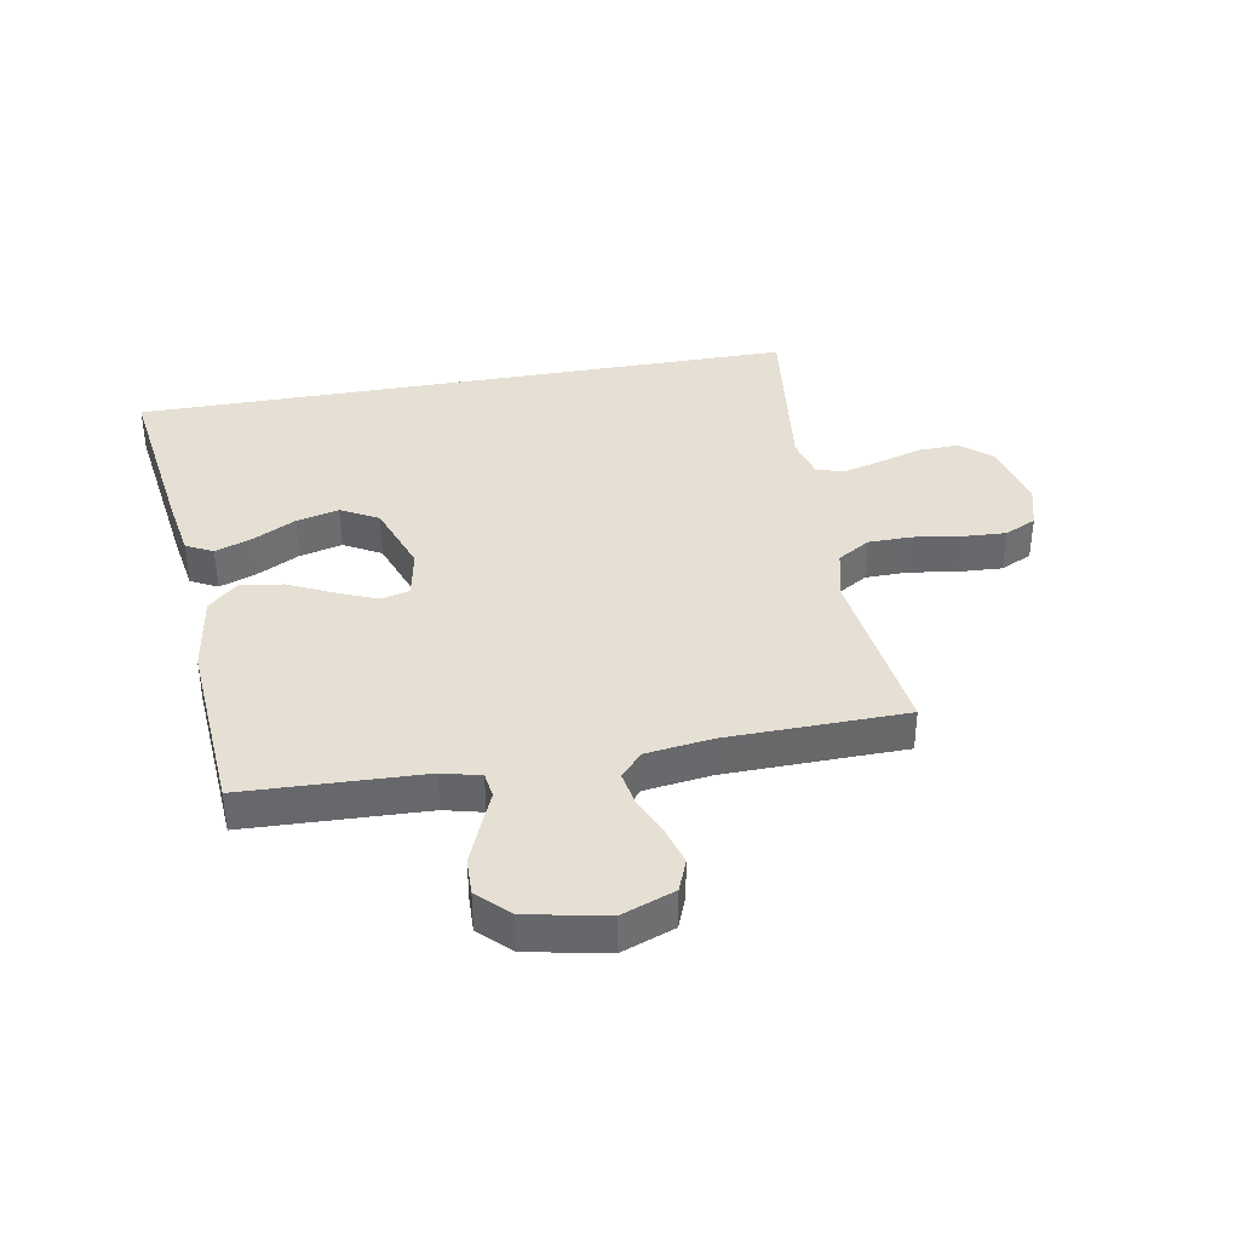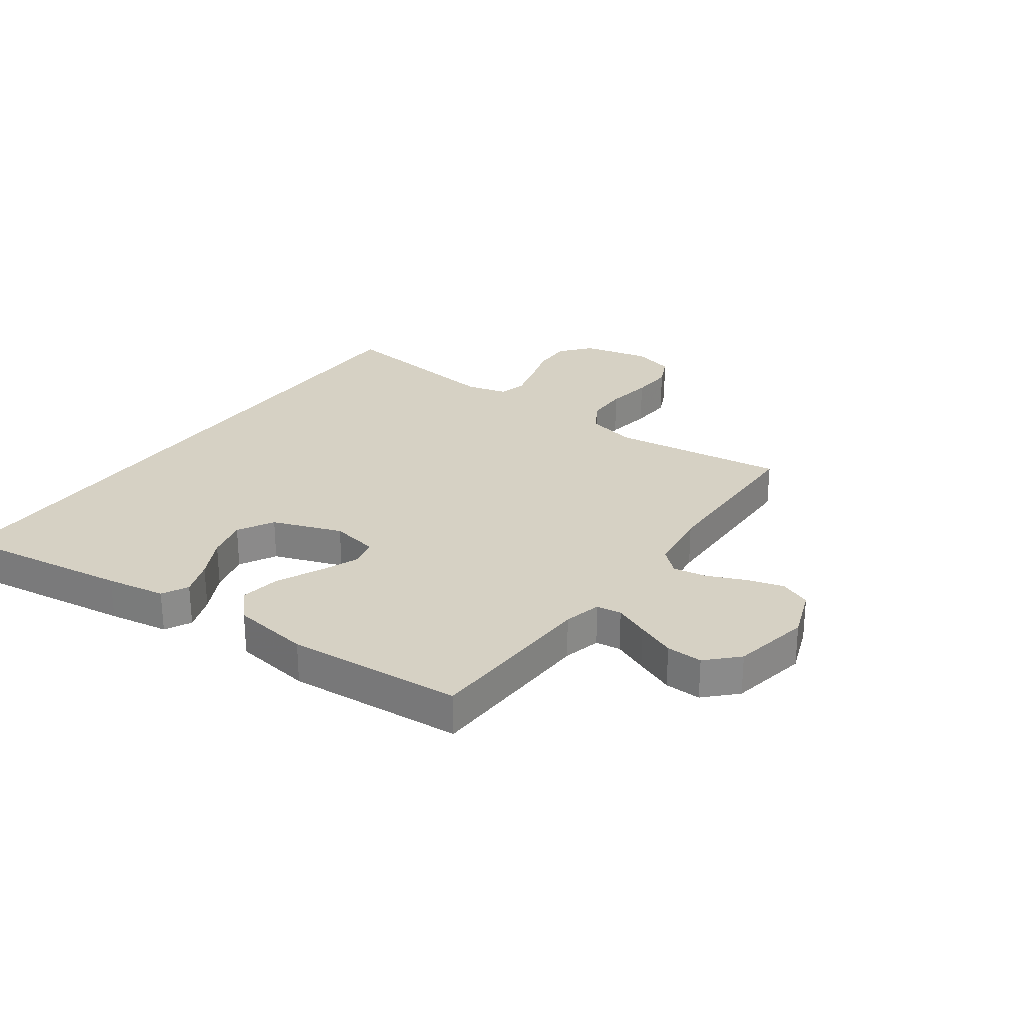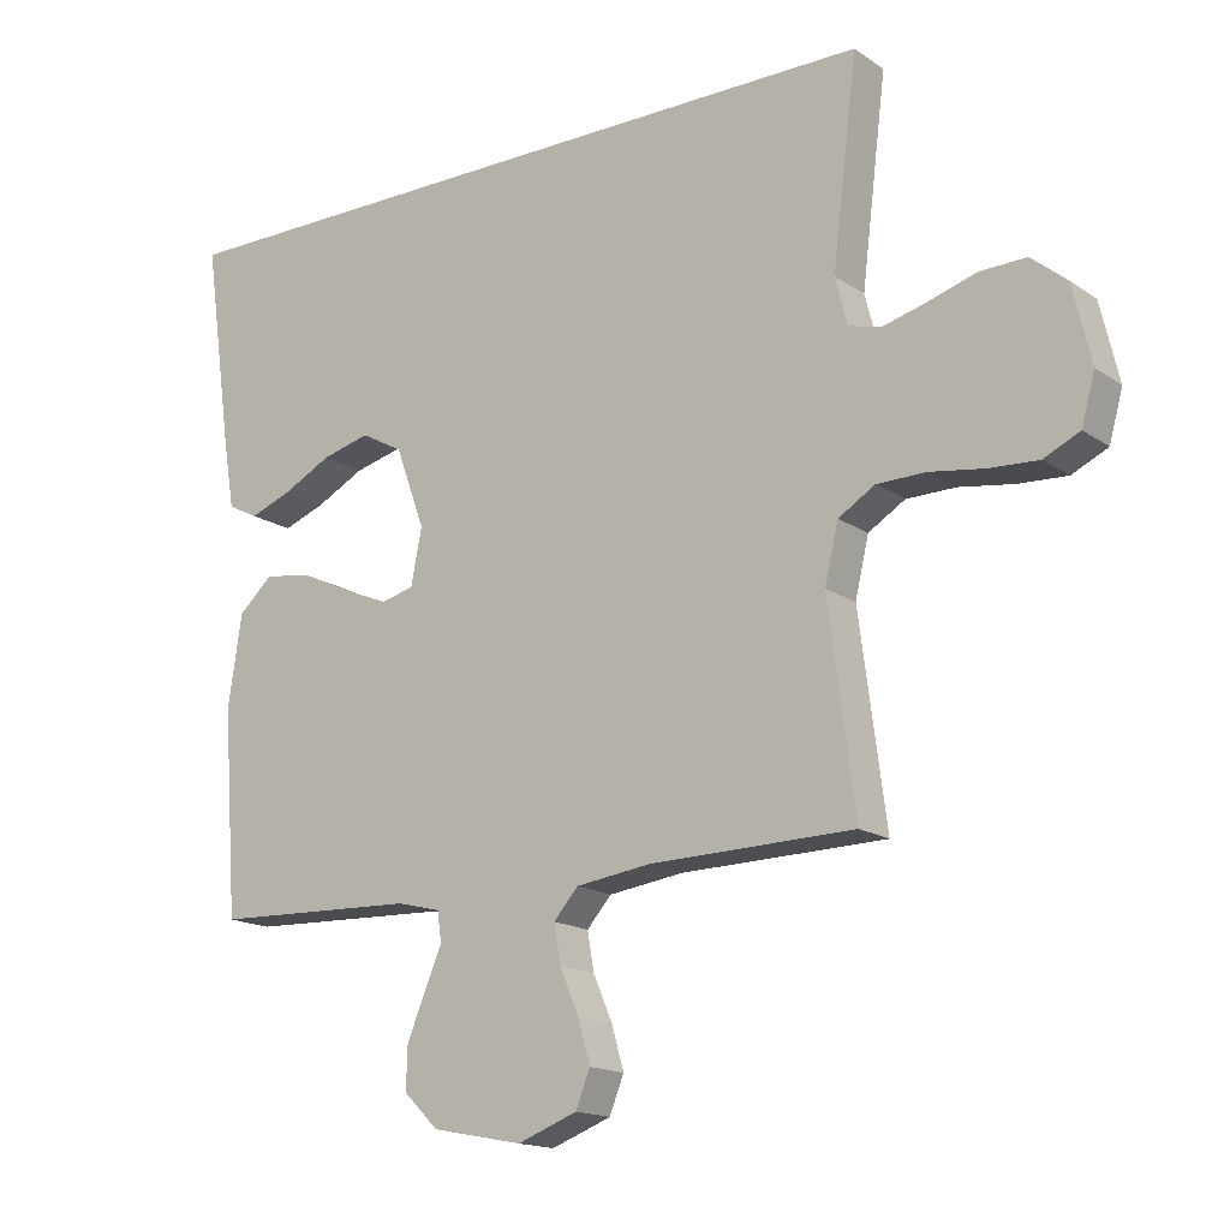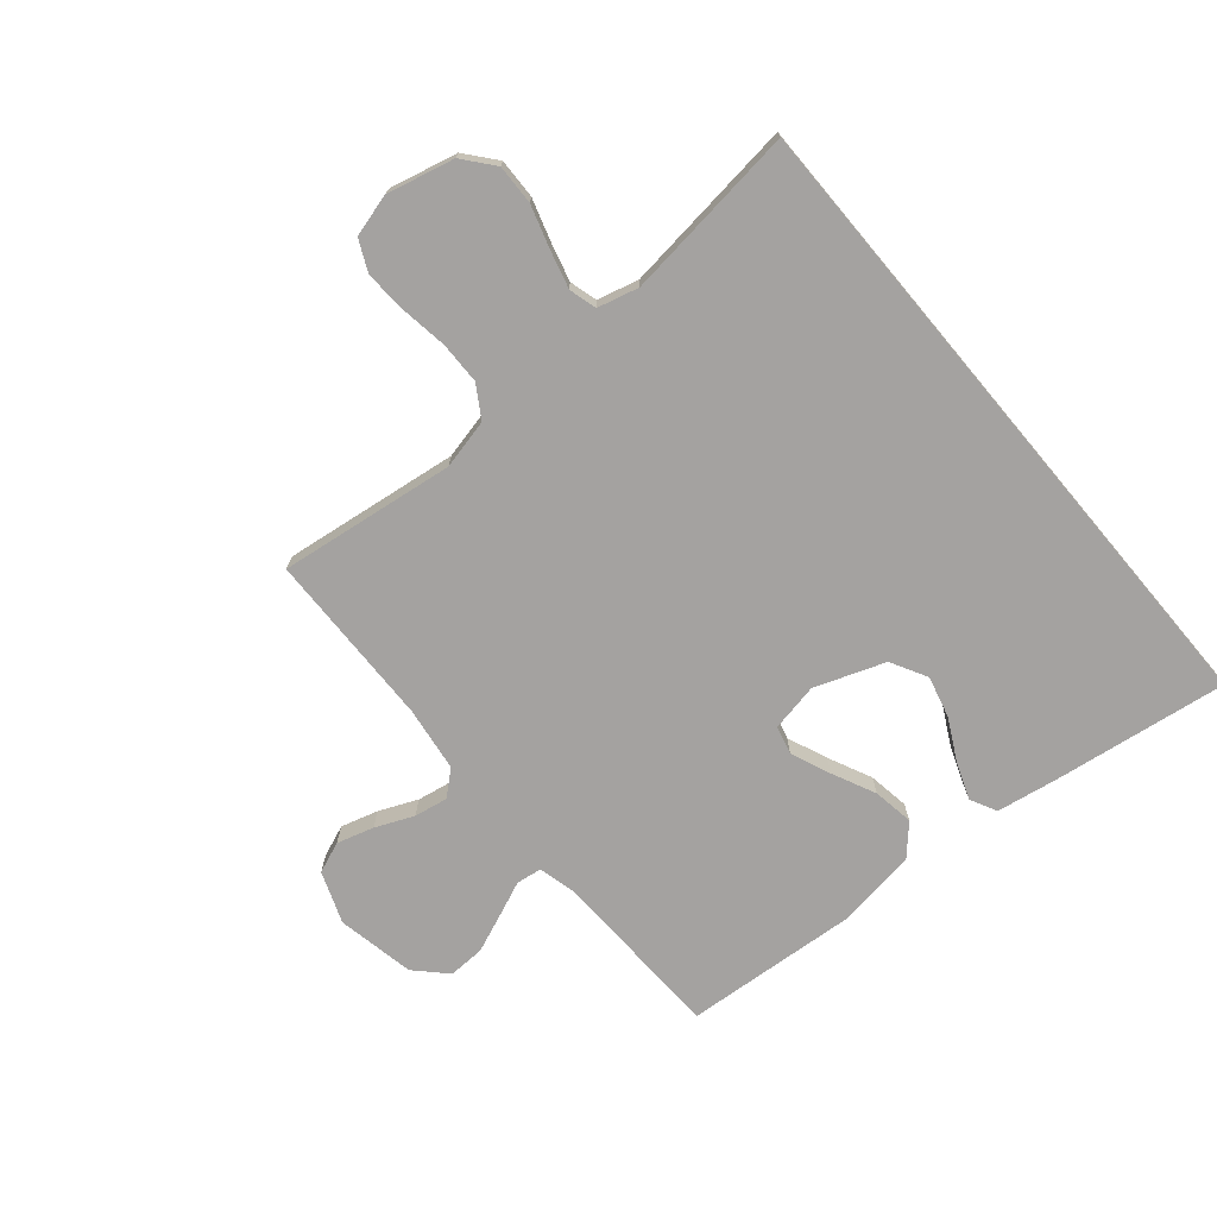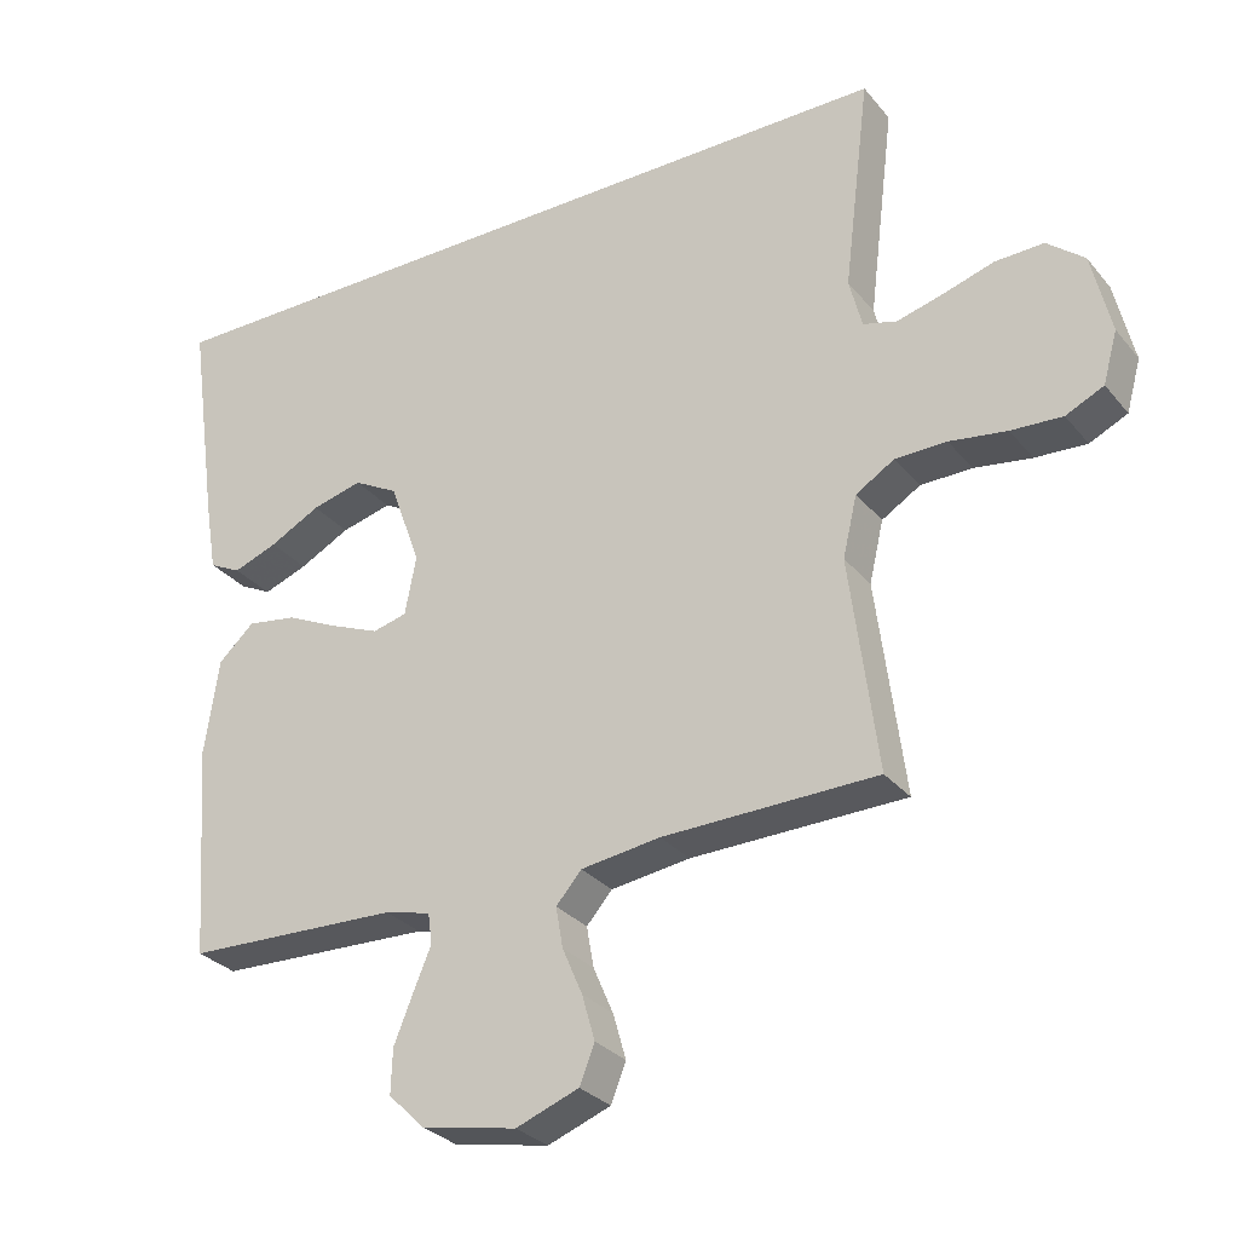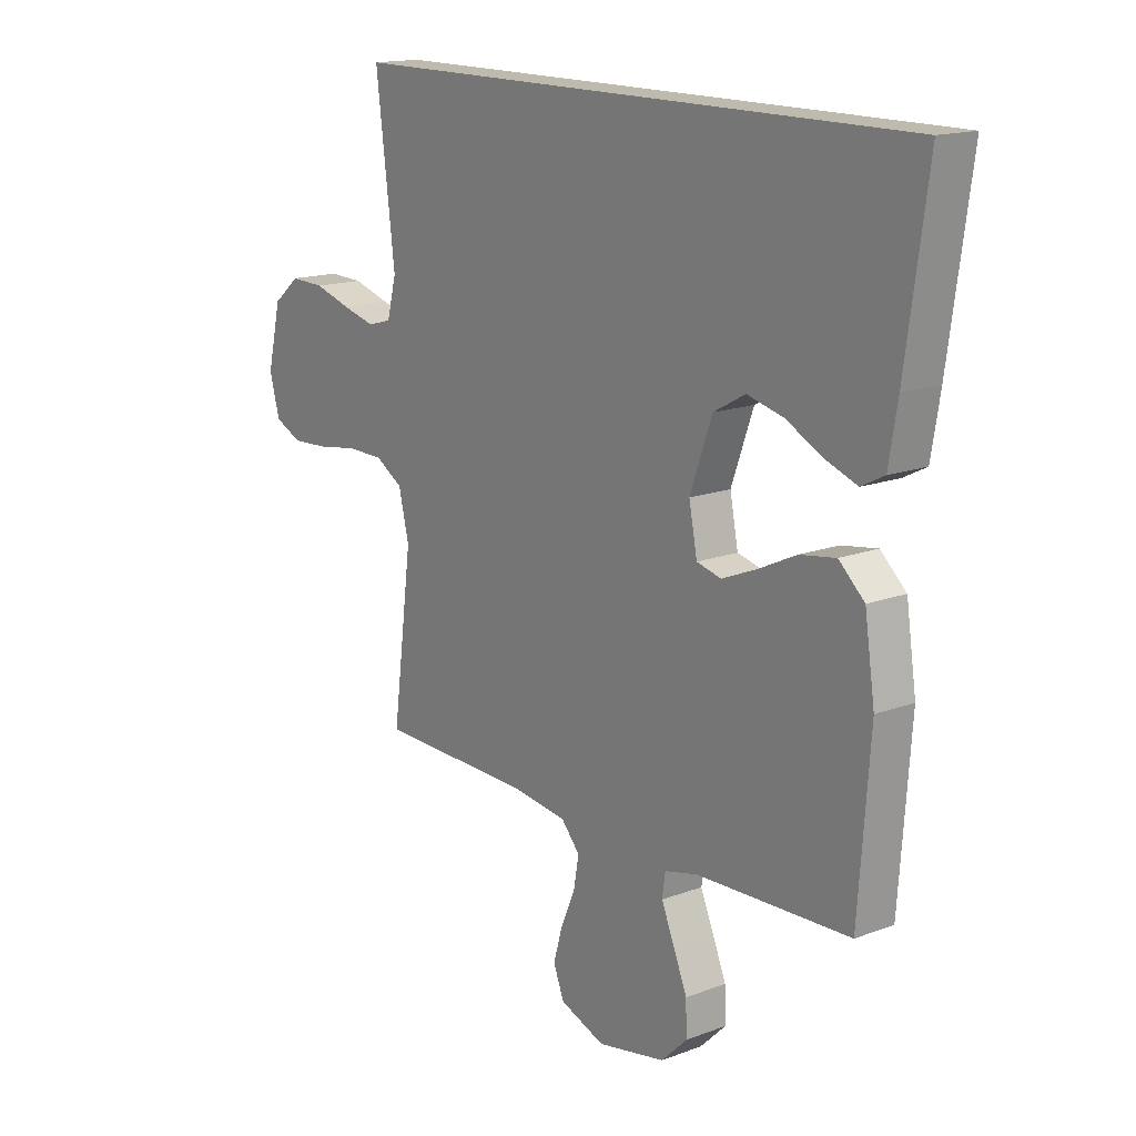
<metadata>
{"format":"obj","ext":"obj","renderer":"f3d","projection":"perspective","resolution":1024,"background":"white","views":[{"elev":37.9,"azim":169.9,"up":"+Y"},{"elev":26.9,"azim":125.7,"up":"+Y"},{"elev":-16.2,"azim":-143.8,"up":"+Z"},{"elev":-72.7,"azim":-49.9,"up":"+Y"},{"elev":-29.5,"azim":-148.4,"up":"+Z"},{"elev":15.8,"azim":52.0,"up":"+Z"}]}
</metadata>
<code>
v 0.5 0.07 -0.5
v 0.2 0.07 -0.511
v 0.136 0.07 -0.527
v 0.13 0.07 -0.57
v 0.155 0.07 -0.629
v 0.182 0.07 -0.695
v 0.184 0.07 -0.757
v 0.133 0.07 -0.807
v 0 0.07 -0.833
v -0.088 0.07 -0.8
v -0.109 0.07 -0.747
v -0.091 0.07 -0.684
v -0.063 0.07 -0.619
v -0.053 0.07 -0.562
v -0.089 0.07 -0.521
v -0.2 0.07 -0.506
v -0.5 0.07 -0.5
v -0.461 0.07 -0.2
v -0.481 0.07 -0.115
v -0.535 0.07 -0.082
v -0.607 0.07 -0.081
v -0.687 0.07 -0.093
v -0.759 0.07 -0.097
v -0.812 0.07 -0.072
v -0.832 0.07 0
v -0.805 0.07 0.115
v -0.753 0.07 0.158
v -0.685 0.07 0.156
v -0.613 0.07 0.134
v -0.549 0.07 0.117
v -0.502 0.07 0.13
v -0.484 0.07 0.2
v -0.521 0.07 0.5
v 0.589 0.07 0.5
v 0.547 0.07 0.2
v 0.53 0.07 0.098
v 0.485 0.07 0.075
v 0.423 0.07 0.098
v 0.352 0.07 0.135
v 0.281 0.07 0.153
v 0.219 0.07 0.119
v 0.176 0.07 0
v 0.192 0.07 -0.082
v 0.24 0.07 -0.094
v 0.308 0.07 -0.066
v 0.382 0.07 -0.031
v 0.452 0.07 -0.02
v 0.502 0.07 -0.066
v 0.522 0.07 -0.2
v 0.5 0 -0.5
v 0.2 0 -0.511
v 0.136 0 -0.527
v 0.13 0 -0.57
v 0.155 0 -0.629
v 0.182 0 -0.695
v 0.184 0 -0.757
v 0.133 0 -0.807
v 0 0 -0.833
v -0.088 0 -0.8
v -0.109 0 -0.747
v -0.091 0 -0.684
v -0.063 0 -0.619
v -0.053 0 -0.562
v -0.089 0 -0.521
v -0.2 0 -0.506
v -0.5 0 -0.5
v -0.461 0 -0.2
v -0.481 0 -0.115
v -0.535 0 -0.082
v -0.607 0 -0.081
v -0.687 0 -0.093
v -0.759 0 -0.097
v -0.812 0 -0.072
v -0.832 0 0
v -0.805 0 0.115
v -0.753 0 0.158
v -0.685 0 0.156
v -0.613 0 0.134
v -0.549 0 0.117
v -0.502 0 0.13
v -0.484 0 0.2
v -0.521 0 0.5
v 0.589 0 0.5
v 0.547 0 0.2
v 0.53 0 0.098
v 0.485 0 0.075
v 0.423 0 0.098
v 0.352 0 0.135
v 0.281 0 0.153
v 0.219 0 0.119
v 0.176 0 0
v 0.192 0 -0.082
v 0.24 0 -0.094
v 0.308 0 -0.066
v 0.382 0 -0.031
v 0.452 0 -0.02
v 0.502 0 -0.066
v 0.522 0 -0.2
f 49 1 2
f 48 49 2
f 47 48 2
f 46 47 2
f 45 46 2
f 44 45 2 3
f 43 44 3
f 42 43 3 4
f 37 38 39
f 36 37 39
f 35 36 39
f 34 35 39
f 34 39 40
f 34 40 41
f 33 34 41
f 32 33 41
f 27 28 29
f 26 27 29
f 25 26 29
f 24 25 29
f 23 24 29
f 22 23 29
f 21 22 29
f 20 21 29 30
f 19 20 30 31
f 16 17 18
f 32 41 42
f 31 32 42
f 19 31 42
f 18 19 42
f 16 18 42
f 15 16 42
f 11 12 13
f 10 11 13
f 9 10 13
f 8 9 13
f 7 8 13
f 6 7 13
f 5 6 13
f 4 5 13
f 14 15 42 4
f 4 13 14
f 51 50 98
f 51 98 97
f 51 97 96
f 51 96 95
f 51 95 94
f 52 51 94 93
f 52 93 92
f 53 52 92 91
f 88 87 86
f 88 86 85
f 88 85 84
f 88 84 83
f 89 88 83
f 90 89 83
f 90 83 82
f 90 82 81
f 78 77 76
f 78 76 75
f 78 75 74
f 78 74 73
f 78 73 72
f 78 72 71
f 78 71 70
f 79 78 70 69
f 80 79 69 68
f 67 66 65
f 91 90 81
f 91 81 80
f 91 80 68
f 91 68 67
f 91 67 65
f 91 65 64
f 62 61 60
f 62 60 59
f 62 59 58
f 62 58 57
f 62 57 56
f 62 56 55
f 62 55 54
f 62 54 53
f 53 91 64 63
f 63 62 53
f 1 50 51 2
f 2 51 52 3
f 3 52 53 4
f 4 53 54 5
f 5 54 55 6
f 6 55 56 7
f 7 56 57 8
f 8 57 58 9
f 9 58 59 10
f 10 59 60 11
f 11 60 61 12
f 12 61 62 13
f 13 62 63 14
f 14 63 64 15
f 15 64 65 16
f 16 65 66 17
f 17 66 67 18
f 18 67 68 19
f 19 68 69 20
f 20 69 70 21
f 21 70 71 22
f 22 71 72 23
f 23 72 73 24
f 24 73 74 25
f 25 74 75 26
f 26 75 76 27
f 27 76 77 28
f 28 77 78 29
f 29 78 79 30
f 30 79 80 31
f 31 80 81 32
f 32 81 82 33
f 33 82 83 34
f 34 83 84 35
f 35 84 85 36
f 36 85 86 37
f 37 86 87 38
f 38 87 88 39
f 39 88 89 40
f 40 89 90 41
f 41 90 91 42
f 42 91 92 43
f 43 92 93 44
f 44 93 94 45
f 45 94 95 46
f 46 95 96 47
f 47 96 97 48
f 48 97 98 49
f 49 98 50 1

</code>
